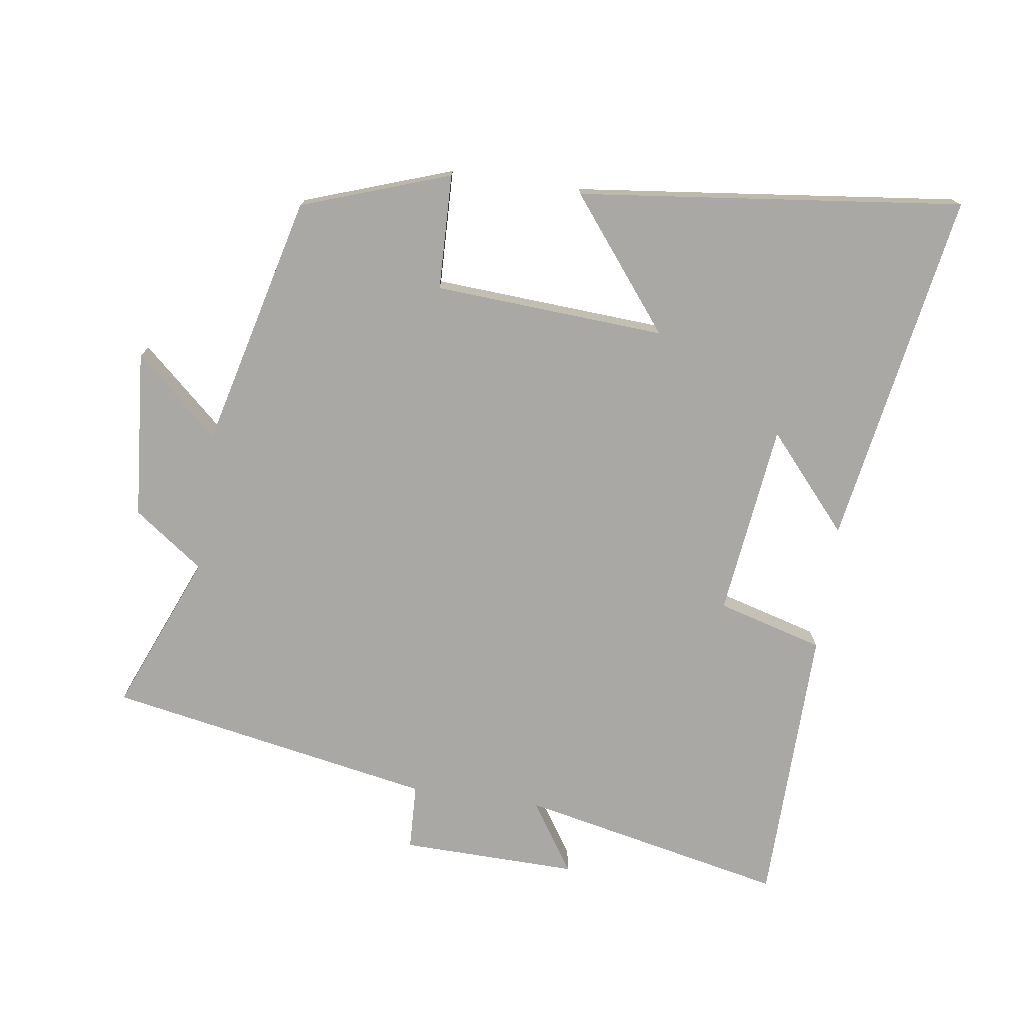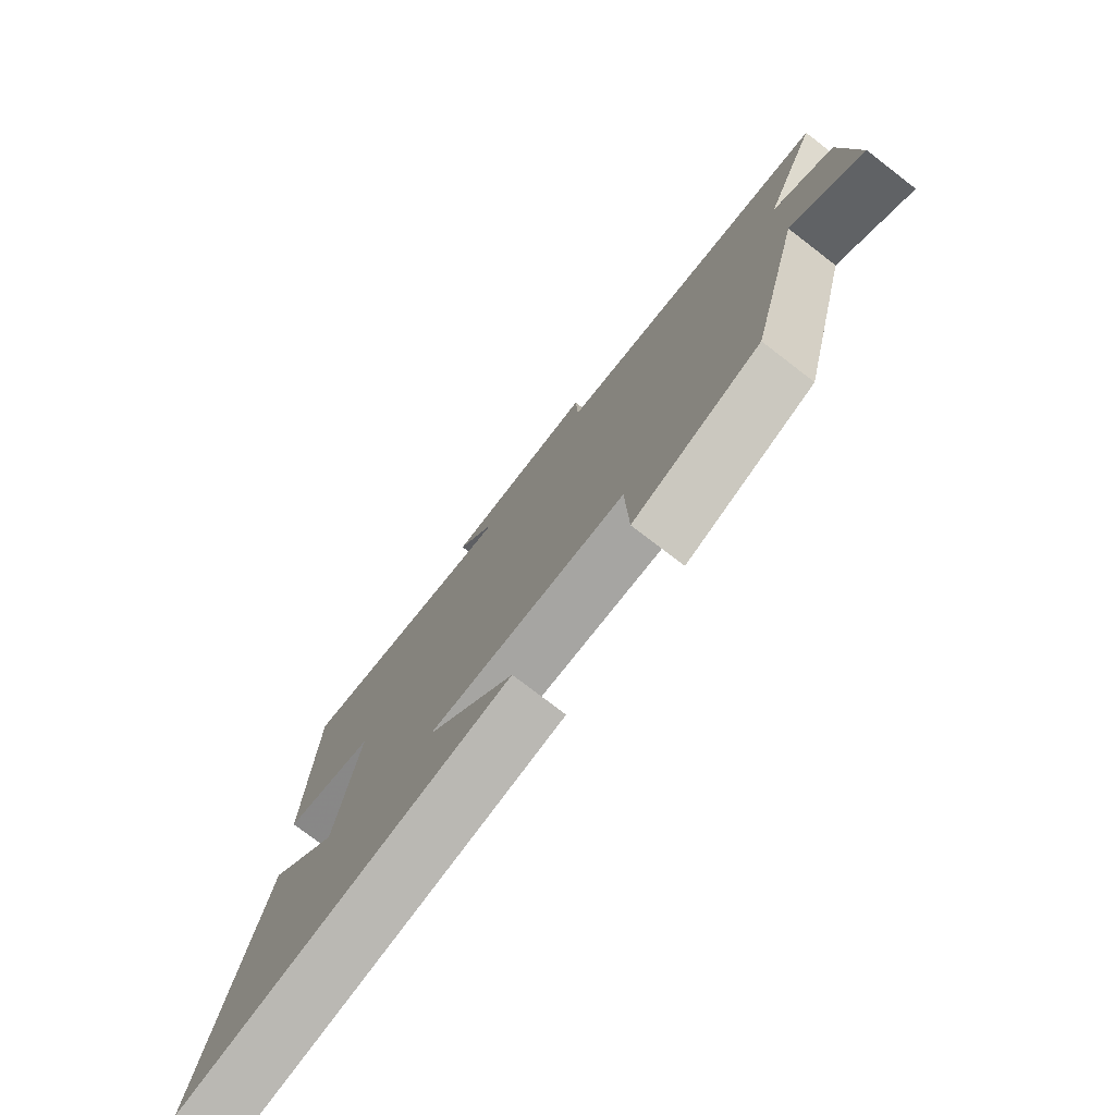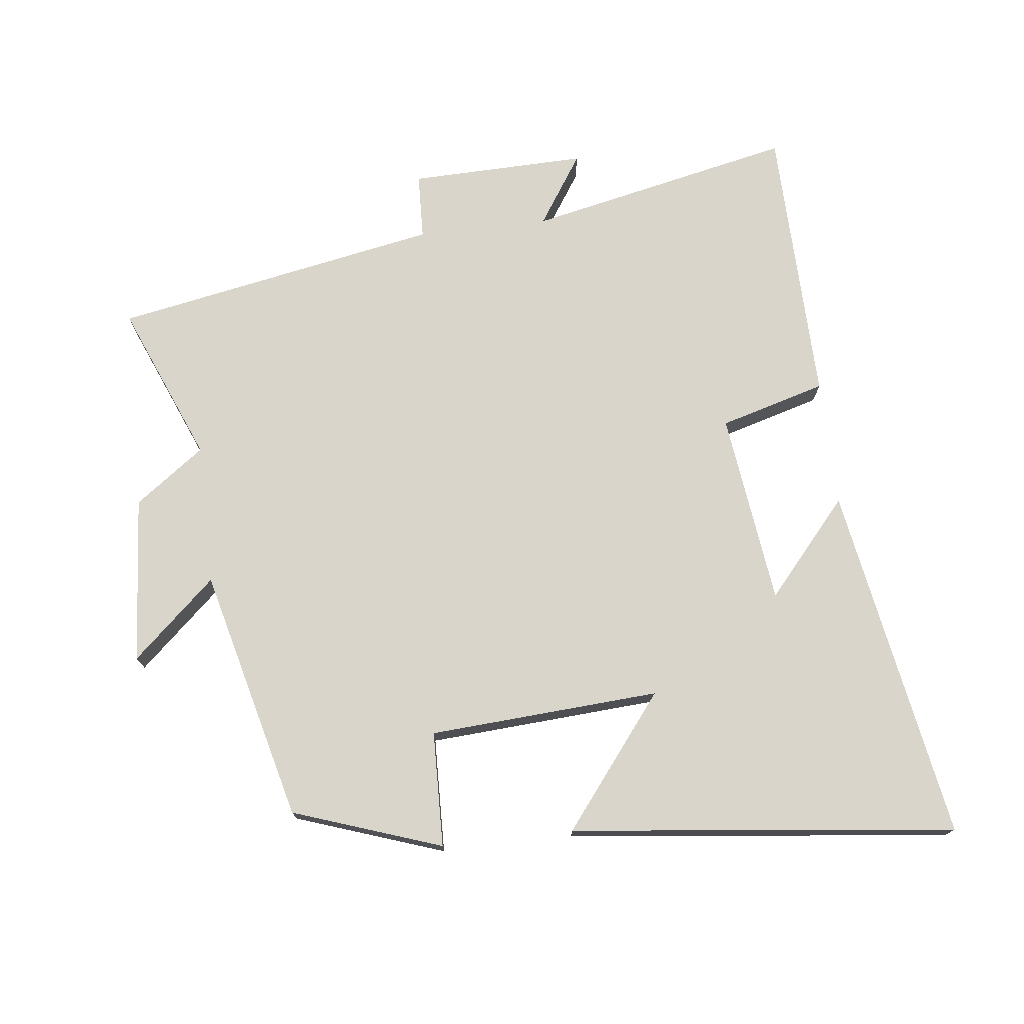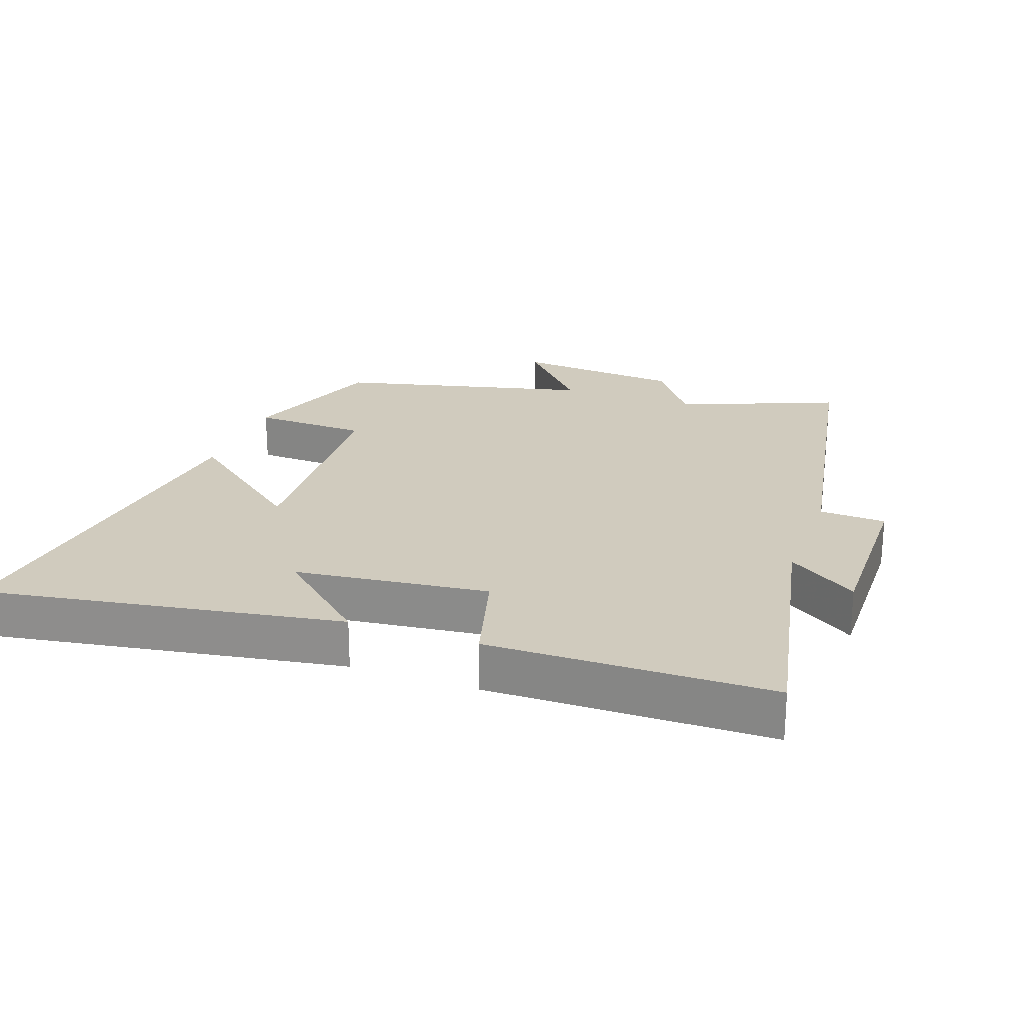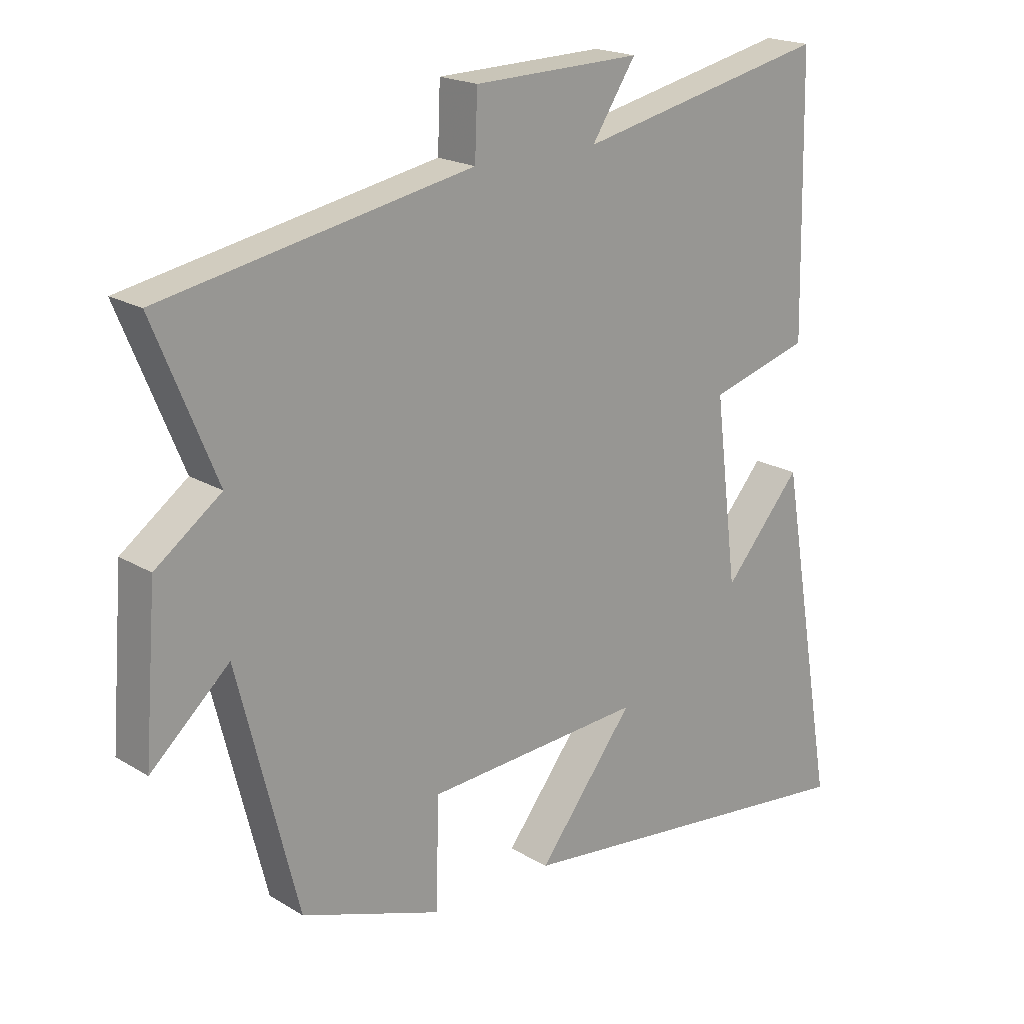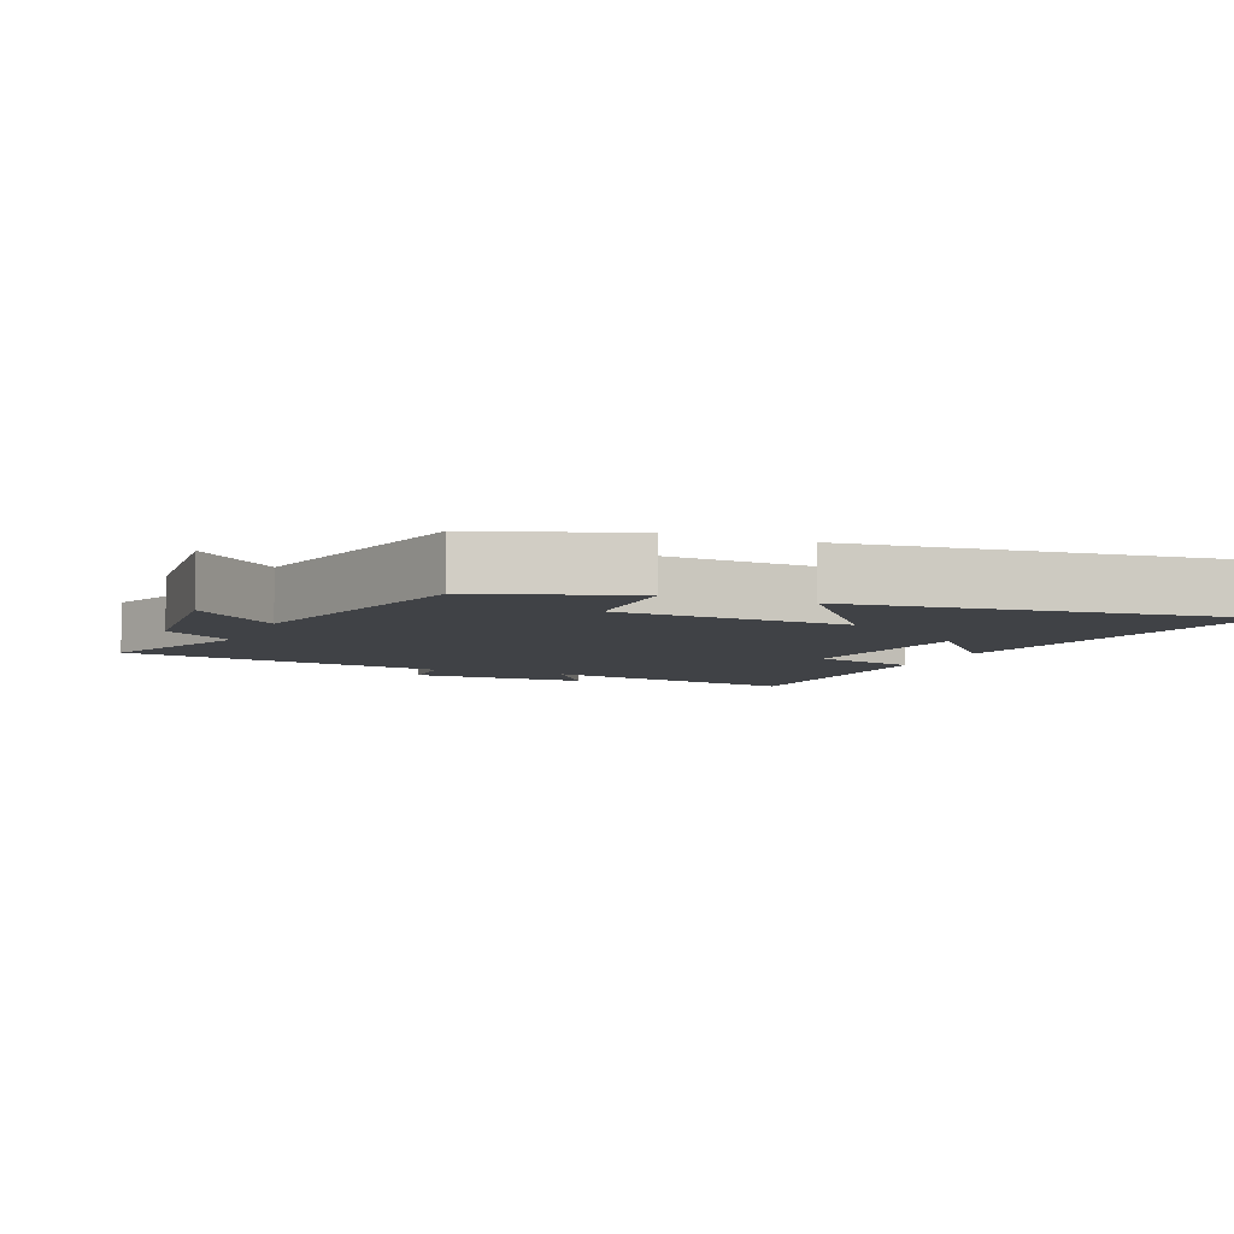
<metadata>
{"format":"obj","ext":"obj","renderer":"f3d","projection":"perspective","resolution":1024,"background":"white","views":[{"elev":-75.1,"azim":171.9,"up":"+Y"},{"elev":-77.0,"azim":52.5,"up":"+Z"},{"elev":74.2,"azim":173.3,"up":"+Y"},{"elev":23.3,"azim":-69.8,"up":"+Y"},{"elev":19.6,"azim":138.1,"up":"+Z"},{"elev":-6.2,"azim":157.4,"up":"+Y"}]}
</metadata>
<code>
v -0.492 0.07 0.586
v -0.092 0.07 0.5
v -0.162 0.07 0.606
v 0.104 0.07 0.6
v 0.108 0.07 0.5
v 0.598 0.07 0.408
v 0.5 0.07 0.171
v 0.604 0.07 0.095
v 0.624 0.07 -0.157
v 0.5 0.07 -0.045
v 0.405 0.07 -0.423
v 0.183 0.07 -0.5
v 0.178 0.07 -0.327
v -0.168 0.07 -0.305
v -0.015 0.07 -0.5
v -0.592 0.07 -0.566
v -0.5 0.07 -0.032
v -0.377 0.07 -0.173
v -0.341 0.07 0.117
v -0.5 0.07 0.162
v -0.492 0 0.586
v -0.092 0 0.5
v -0.162 0 0.606
v 0.104 0 0.6
v 0.108 0 0.5
v 0.598 0 0.408
v 0.5 0 0.171
v 0.604 0 0.095
v 0.624 0 -0.157
v 0.5 0 -0.045
v 0.405 0 -0.423
v 0.183 0 -0.5
v 0.178 0 -0.327
v -0.168 0 -0.305
v -0.015 0 -0.5
v -0.592 0 -0.566
v -0.5 0 -0.032
v -0.377 0 -0.173
v -0.341 0 0.117
v -0.5 0 0.162
f 19 20 1 2
f 18 19 2
f 16 17 18
f 14 15 16 18
f 13 14 18 2
f 10 11 12 13
f 10 13 2
f 10 2 3
f 9 10 3
f 8 9 3
f 7 8 3
f 5 6 7
f 5 7 3
f 3 4 5
f 22 21 40 39
f 22 39 38
f 38 37 36
f 38 36 35 34
f 22 38 34 33
f 33 32 31 30
f 22 33 30
f 23 22 30
f 23 30 29
f 23 29 28
f 23 28 27
f 27 26 25
f 23 27 25
f 25 24 23
f 1 21 22 2
f 2 22 23 3
f 3 23 24 4
f 4 24 25 5
f 5 25 26 6
f 6 26 27 7
f 7 27 28 8
f 8 28 29 9
f 9 29 30 10
f 10 30 31 11
f 11 31 32 12
f 12 32 33 13
f 13 33 34 14
f 14 34 35 15
f 15 35 36 16
f 16 36 37 17
f 17 37 38 18
f 18 38 39 19
f 19 39 40 20
f 20 40 21 1

</code>
